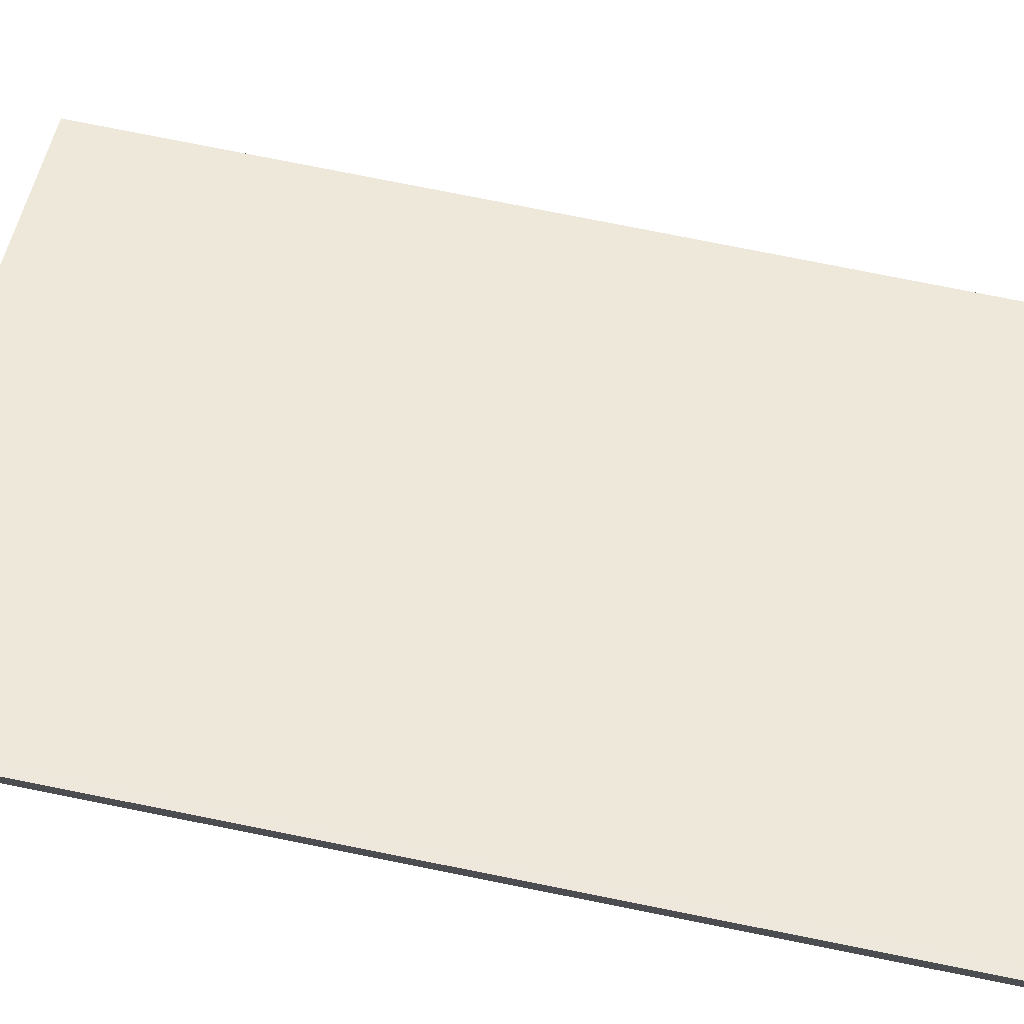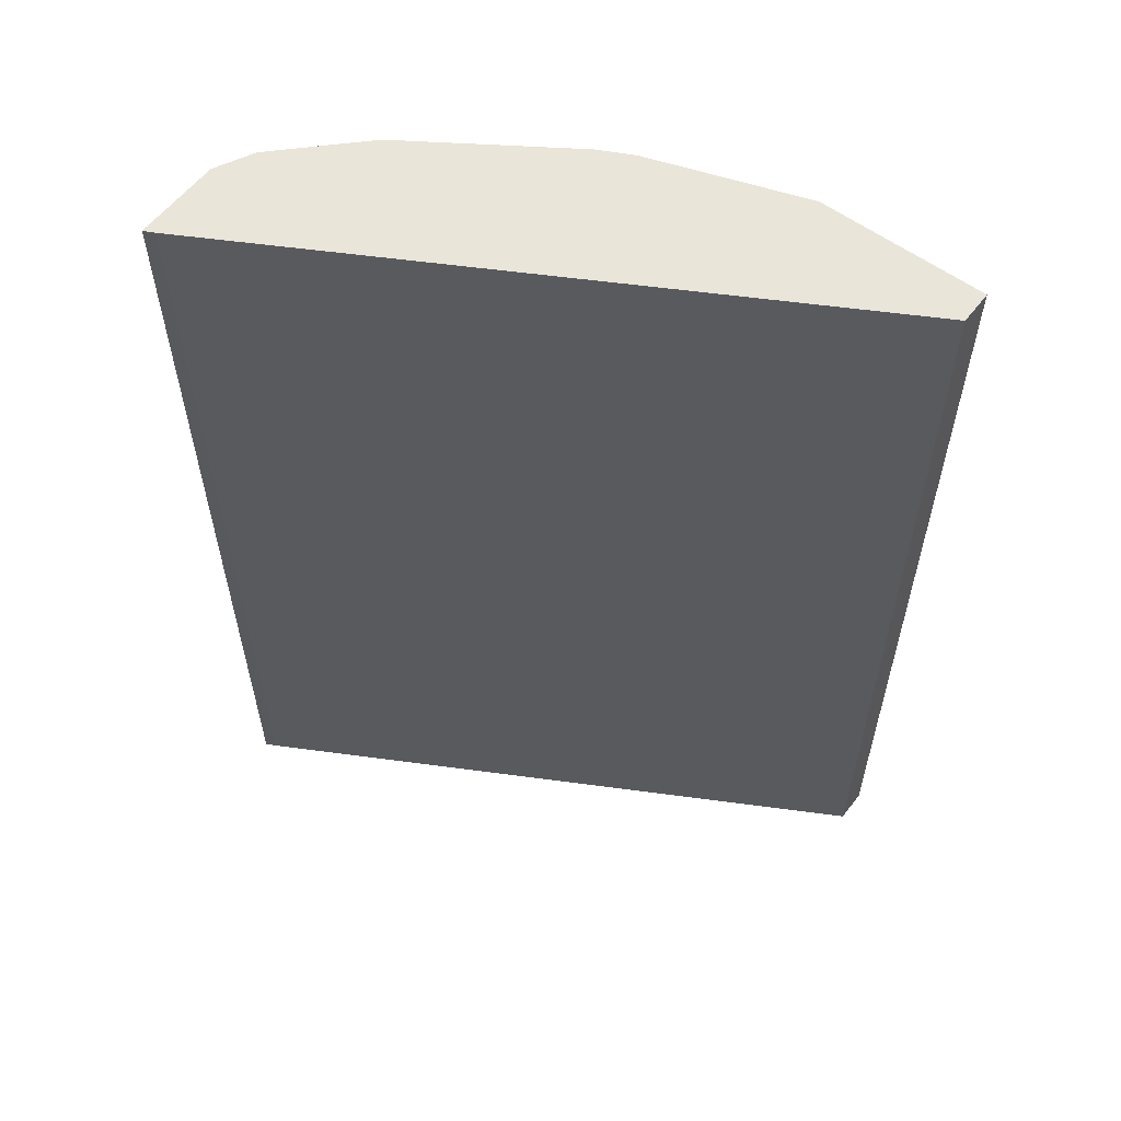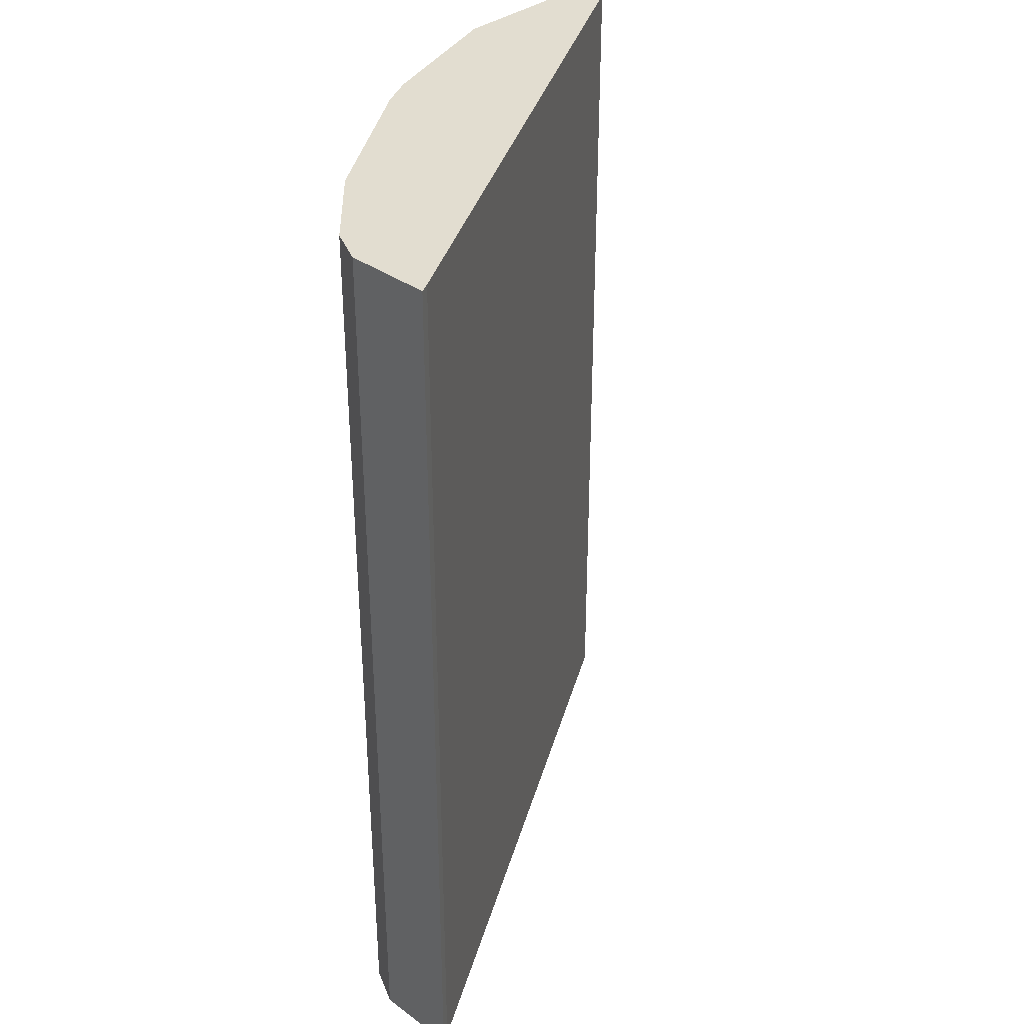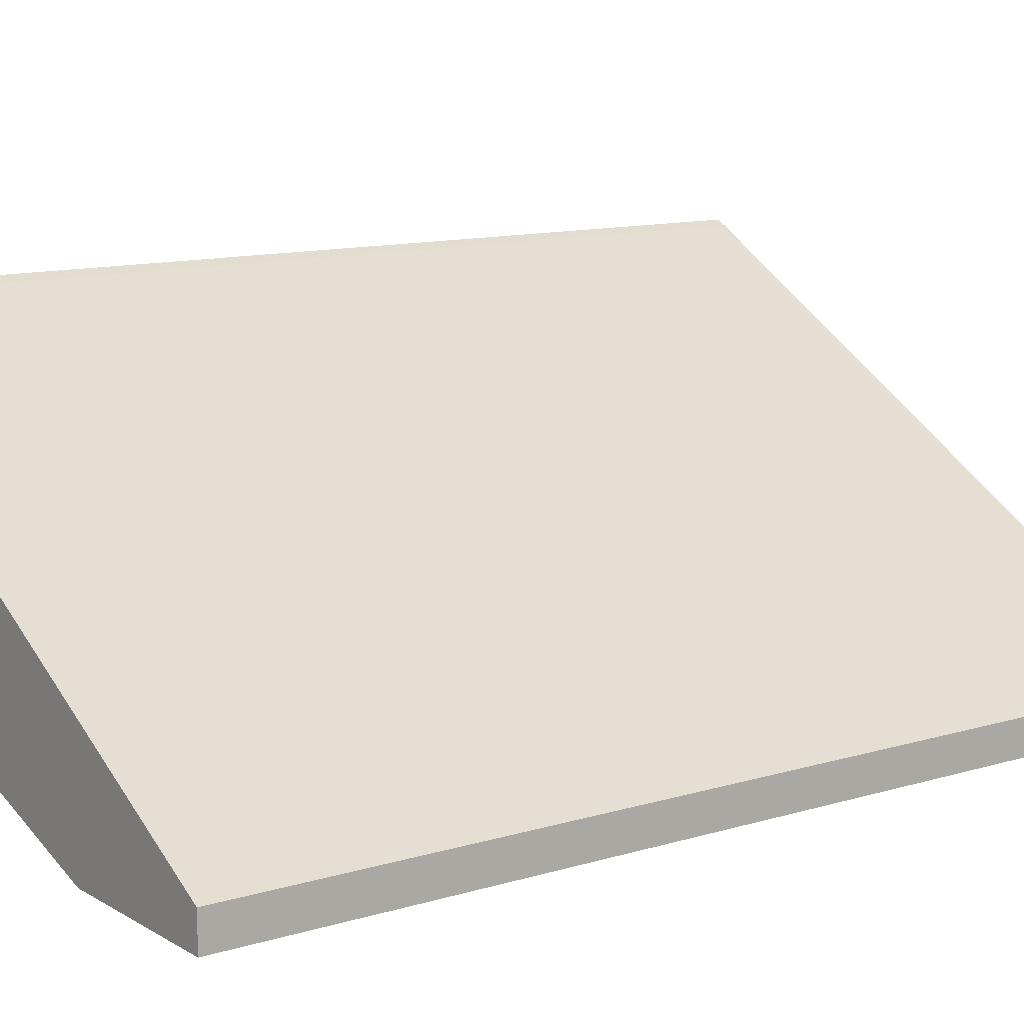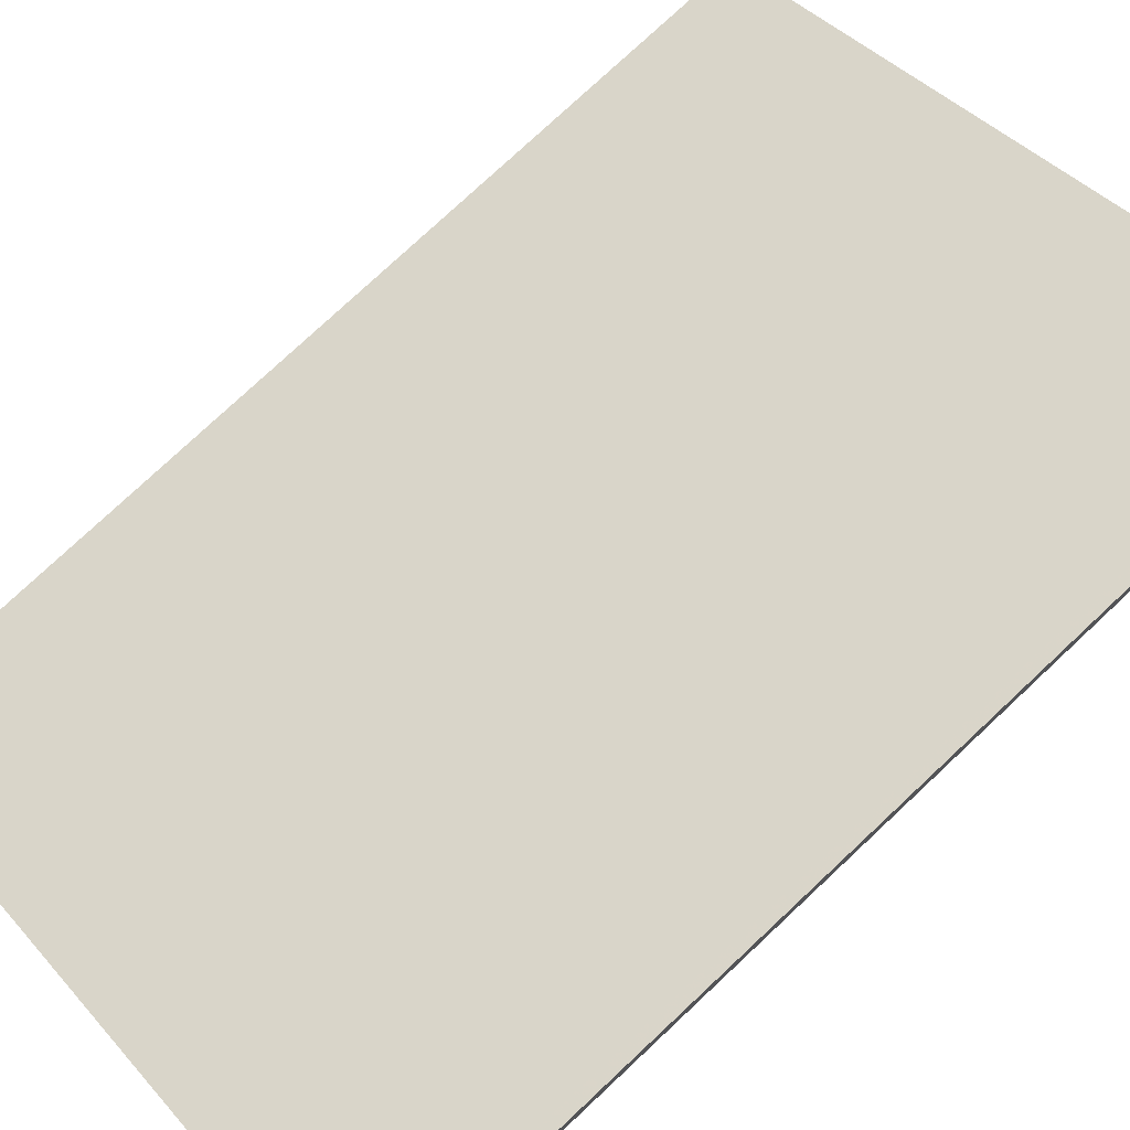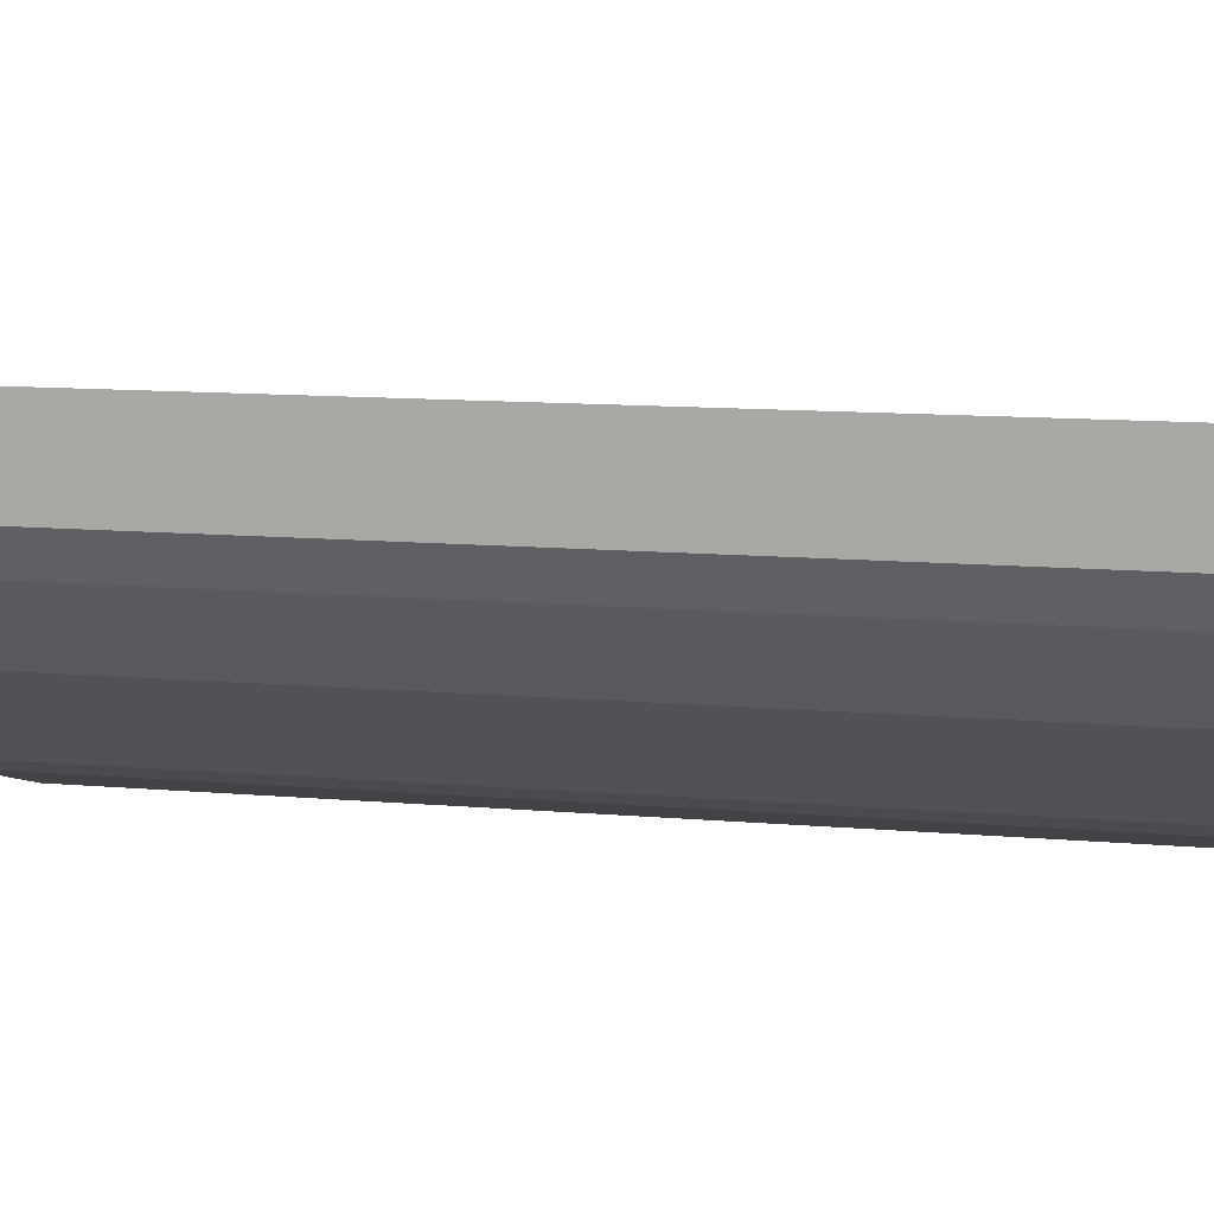
<metadata>
{"format":"obj","ext":"obj","renderer":"f3d","projection":"perspective","resolution":1024,"background":"white","views":[{"elev":79.2,"azim":-78.8,"up":"+Z"},{"elev":58.1,"azim":37.2,"up":"+Y"},{"elev":35.2,"azim":-46.1,"up":"+Y"},{"elev":11.7,"azim":53.9,"up":"+Z"},{"elev":77.6,"azim":-133.1,"up":"+Z"},{"elev":11.9,"azim":-78.3,"up":"+Z"}]}
</metadata>
<code>
v -0.4326 -0.699 -0.297
v -0.419 -0.699 -0.3242
v -0.4326 -0.699 -0.2336
v -0.4326 -0.0091 -0.297
v -0.4186 -0.699 -0.3249
v -0.4249 -0.0091 -0.3124
v -0.4186 -0.0091 -0.3249
v -0.4249 -0.699 -0.2374
v -0.4316 -0.0091 -0.234
v -0.4326 -0.0091 -0.2336
v -0.3999 -0.699 -0.3437
v -0.3999 -0.0091 -0.3437
v 0.009387 -0.699 -0.4811
v -0.4249 -0.0091 -0.2374
v -0.3811 -0.699 -0.3624
v -0.3811 -0.0091 -0.3624
v 0.009387 -0.699 -0.5061
v 0.009387 -0.0091 -0.4811
v -0.3623 -0.699 -0.3811
v -0.3623 -0.0091 -0.3811
v -0.1125 -0.699 -0.5061
v 0.009387 -0.0091 -0.5061
v -0.3062 -0.699 -0.4186
v -0.3062 -0.0091 -0.4186
v -0.1687 -0.699 -0.4873
v -0.1125 -0.0091 -0.5061
v -0.2499 -0.699 -0.4561
v -0.2499 -0.0091 -0.4561
v -0.2249 -0.699 -0.4686
v -0.1687 -0.0091 -0.4873
v -0.2442 -0.0091 -0.459
v -0.2249 -0.0091 -0.4686
f 13 17 22
f 11 16 15
f 11 12 16
f 8 14 9
f 8 18 14
f 8 13 18
f 4 12 7
f 5 7 12
f 4 7 6
f 4 16 12
f 4 20 16
f 4 24 20
f 5 12 11
f 13 22 18
f 29 31 32
f 15 20 19
f 17 21 26
f 17 26 22
f 19 20 24
f 19 24 23
f 21 25 30
f 21 30 26
f 23 24 28
f 23 28 27
f 25 29 32
f 25 32 30
f 27 28 31
f 27 31 29
f 15 16 20
f 4 28 24
f 4 32 31
f 4 30 32
f 4 31 28
f 1 2 5
f 1 5 11
f 1 11 15
f 1 15 19
f 1 19 23
f 1 23 27
f 1 27 29
f 1 25 21
f 1 21 17
f 1 17 13
f 1 13 8
f 1 8 3
f 1 29 25
f 1 10 4
f 1 3 10
f 4 22 26
f 4 18 22
f 4 14 18
f 4 9 14
f 4 10 9
f 4 26 30
f 3 8 9
f 2 7 5
f 2 6 7
f 2 4 6
f 1 4 2
f 3 9 10

</code>
